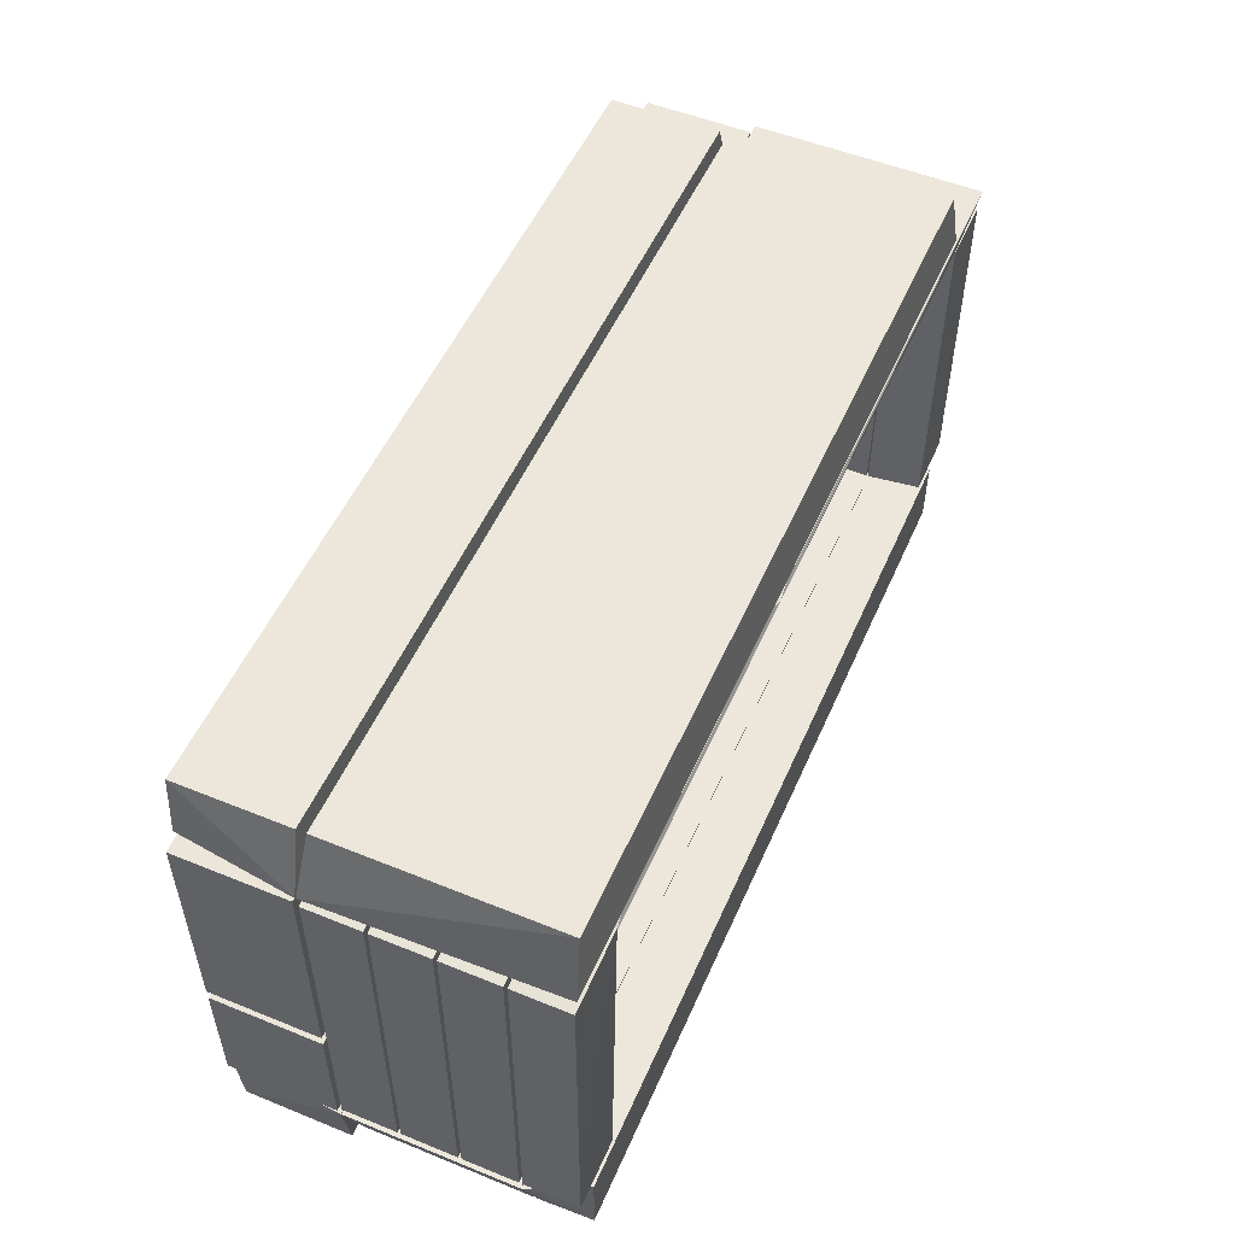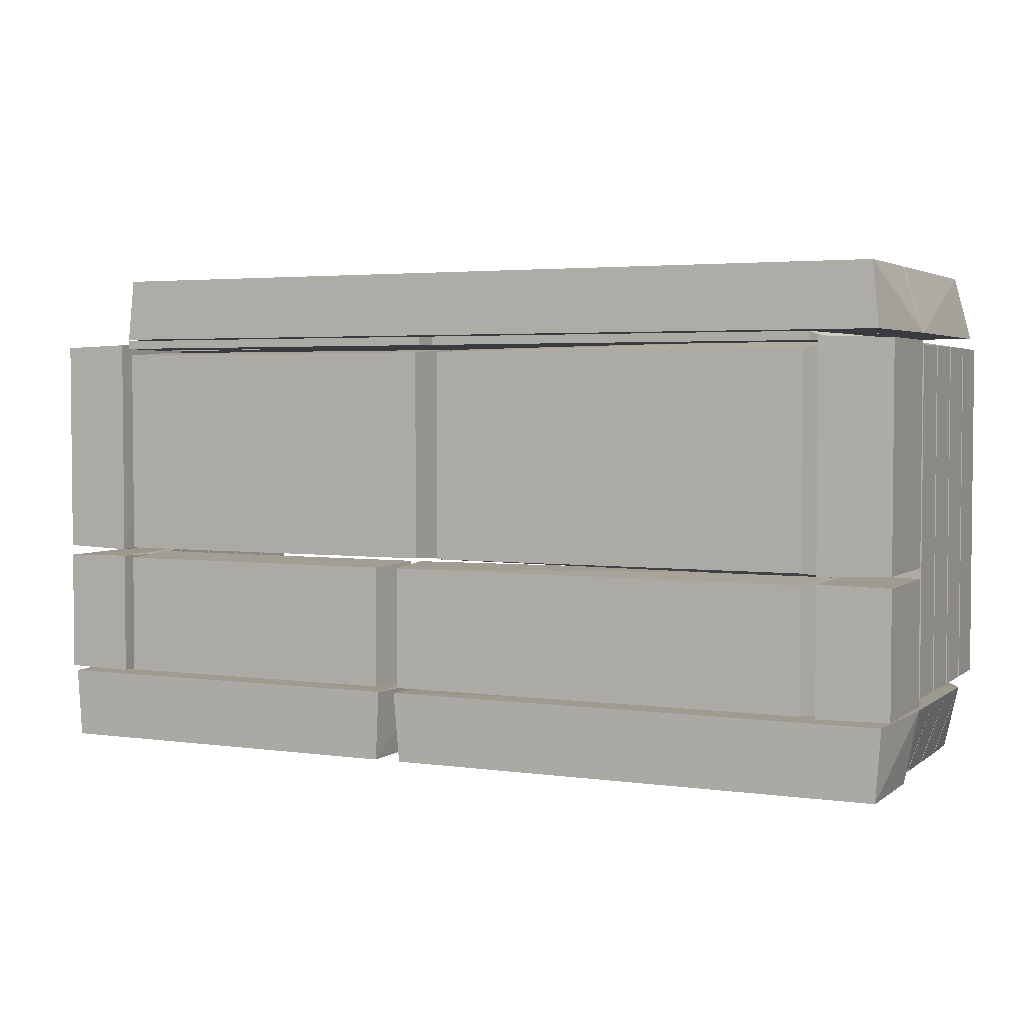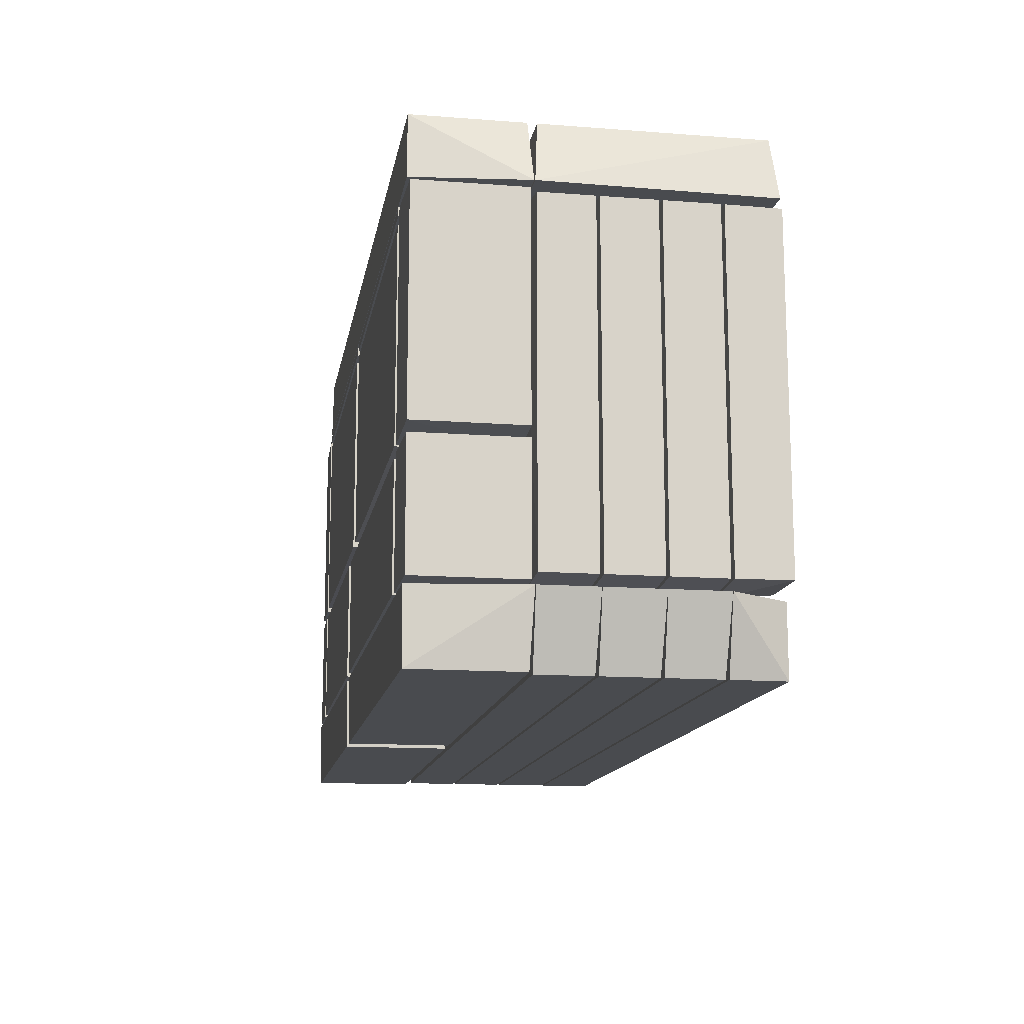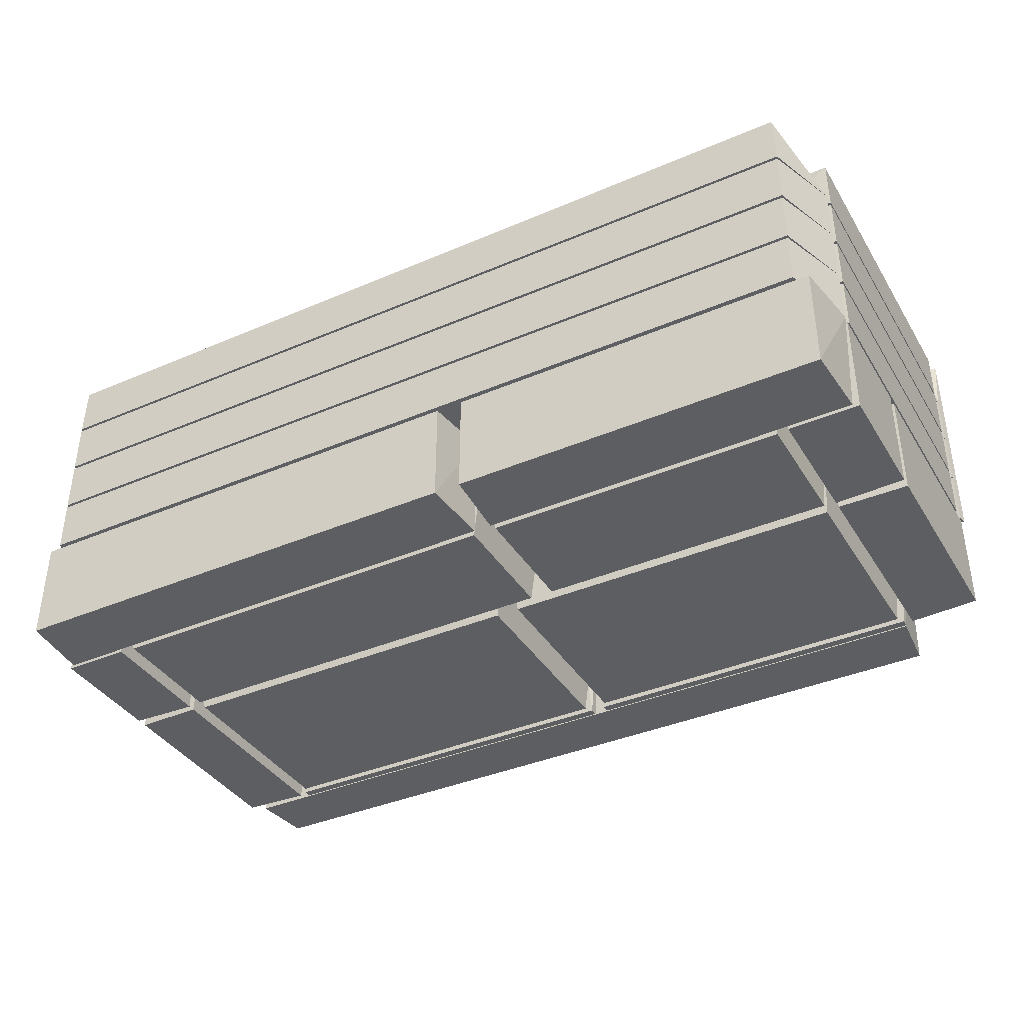
<metadata>
{"format":"obj","ext":"obj","renderer":"f3d","projection":"perspective","resolution":1024,"background":"white","views":[{"elev":52.8,"azim":-66.5,"up":"+Y"},{"elev":3.3,"azim":-154.7,"up":"+Y"},{"elev":-13.9,"azim":-99.6,"up":"+Y"},{"elev":-38.4,"azim":28.4,"up":"+Z"}]}
</metadata>
<code>
o hull_0
v 0.2845 0.3028 0.2383
v 0.2845 0.3028 0.1983
v 0.6487 0.2998 0.1985
v 0.6017 0.2997 0.1982
v 0.601 0.2998 0.2383
v 0.6502 0.3059 0.2383
v 0.6502 0.3059 0.1983
v 0.6389 0.2999 0.237
v 0.2958 0.3057 0.237
f 4 3 5
f 4 2 7
f 7 2 9
f 7 9 6
f 6 9 1
f 2 4 1
f 9 2 1
f 4 7 3
f 6 8 3
f 7 6 3
f 8 6 5
f 6 1 5
f 1 4 5
f 3 8 5
o hull_1
v 0.6487 0.292 0.1996
v 0.6487 0.292 0.237
v 0.6487 0.05853 0.1996
v 0.6487 0.05853 0.237
v 0.6017 0.05423 0.1989
v 0.6017 0.2963 0.1989
v 0.6026 0.05847 0.237
v 0.6026 0.292 0.237
f 14 12 13
f 14 16 15
f 14 15 12
f 16 11 17
f 15 16 17
f 11 15 17
f 15 11 10
f 11 12 10
f 12 15 10
f 11 16 13
f 16 14 13
f 12 11 13
o hull_2
v 0.2844 0.3028 0.2383
v 0.2844 0.3028 0.1983
v 0.2844 0.3059 0.1983
v 0.04696 0.3028 0.1977
v 0.05799 0.3058 0.237
v 0.2771 0.3058 0.237
v 0.05075 0.3028 0.2383
v 0.05075 0.3059 0.1983
f 25 24 22
f 21 25 20
f 25 23 20
f 21 20 19
f 25 21 24
f 20 23 18
f 19 20 18
f 21 19 18
f 24 21 18
f 23 24 18
f 23 25 22
f 24 23 22
o hull_3
v 0 0.05826 0.1995
v 0 0.2984 0.1995
v 8.2e-05 0.298 0.237
v 8.2e-05 0.05866 0.237
v 0.04696 0.05454 0.1989
v 0.05073 0.3059 0.2383
v 0.04622 0.05866 0.237
v 0.05095 0.3038 0.1981
f 29 30 32
f 30 26 33
f 31 30 33
f 31 33 27
f 33 26 27
f 27 26 29
f 26 30 29
f 31 27 28
f 27 29 28
f 29 31 28
f 30 31 32
f 31 29 32
o hull_4
v 0.2845 0.3028 0.1983
v 0.2845 0.3028 0.1583
v 0.6487 0.2998 0.1981
v 0.6487 0.2998 0.1585
v 0.6017 0.2997 0.1582
v 0.6017 0.2997 0.1984
v 0.6502 0.3059 0.1983
v 0.6502 0.3059 0.1583
f 40 34 39
f 38 35 41
f 35 38 34
f 41 35 34
f 36 41 40
f 41 34 40
f 36 38 37
f 38 41 37
f 41 36 37
f 38 36 39
f 34 38 39
f 36 40 39
o hull_5
v 0.6487 0.292 0.1971
v 0.6487 0.292 0.1596
v 0.6487 0.05853 0.1971
v 0.6487 0.05853 0.1596
v 0.6017 0.05423 0.1589
v 0.6017 0.05423 0.1977
v 0.6017 0.2963 0.1589
v 0.6017 0.2963 0.1977
f 47 45 44
f 46 47 48
f 47 46 45
f 46 48 45
f 47 42 49
f 48 47 49
f 42 48 49
f 48 42 43
f 42 45 43
f 45 48 43
f 42 47 44
f 45 42 44
o hull_6
v 0.2844 0.3028 0.1983
v 0.2844 0.3028 0.1583
v 0.2844 0.3059 0.1983
v 0.2844 0.3059 0.1583
v 0.04696 0.3028 0.1989
v 0.04696 0.3028 0.1577
v 0.05075 0.3059 0.1983
v 0.05075 0.3059 0.1583
f 54 52 56
f 57 55 54
f 54 55 51
f 51 55 53
f 57 52 53
f 55 57 53
f 52 51 53
f 52 54 50
f 51 52 50
f 54 51 50
f 52 57 56
f 57 54 56
o hull_7
v 0 0.05826 0.1971
v 0 0.05826 0.1595
v 0 0.2984 0.1971
v 0 0.2984 0.1595
v 0.04696 0.05454 0.1589
v 0.04696 0.05454 0.1977
v 0.05095 0.3038 0.1985
v 0.05095 0.3038 0.1582
f 58 62 63
f 62 59 65
f 64 62 65
f 64 65 61
f 65 59 61
f 61 59 58
f 59 62 58
f 64 61 60
f 61 58 60
f 58 64 60
f 62 64 63
f 64 58 63
o hull_8
v 0.2845 0.3028 0.1583
v 0.2845 0.3028 0.1184
v 0.6487 0.2998 0.1582
v 0.6487 0.2998 0.1185
v 0.6017 0.2997 0.1584
v 0.6017 0.2997 0.1183
v 0.6502 0.3059 0.1583
v 0.6502 0.3059 0.1184
f 72 66 70
f 71 67 73
f 67 71 66
f 73 67 66
f 68 73 72
f 73 66 72
f 68 71 69
f 71 73 69
f 73 68 69
f 71 68 70
f 66 71 70
f 68 72 70
o hull_9
v 0.6487 0.292 0.1196
v 0.6487 0.292 0.1571
v 0.6487 0.05853 0.1196
v 0.6487 0.05853 0.1571
v 0.6017 0.05423 0.1189
v 0.6017 0.05423 0.1578
v 0.6017 0.2963 0.1189
v 0.6017 0.2963 0.1578
f 79 76 77
f 78 79 80
f 79 78 76
f 78 80 76
f 79 75 81
f 80 79 81
f 75 80 81
f 80 75 74
f 75 76 74
f 76 80 74
f 75 79 77
f 76 75 77
o hull_10
v 0.2844 0.3028 0.1583
v 0.2844 0.3028 0.1184
v 0.2844 0.3059 0.1583
v 0.2844 0.3059 0.1184
v 0.04696 0.3028 0.1177
v 0.04696 0.3028 0.159
v 0.05075 0.3059 0.1583
v 0.05075 0.3059 0.1184
f 87 84 88
f 89 86 87
f 87 86 83
f 83 86 85
f 89 84 85
f 86 89 85
f 84 83 85
f 84 87 82
f 83 84 82
f 87 83 82
f 84 89 88
f 89 87 88
o hull_11
v 0 0.05826 0.1572
v 0 0.05826 0.1195
v 0 0.2984 0.1572
v 0 0.2984 0.1195
v 0.04696 0.05454 0.119
v 0.04696 0.05454 0.1577
v 0.05095 0.3038 0.1585
v 0.05095 0.3038 0.1182
f 90 94 95
f 94 91 97
f 96 94 97
f 96 97 93
f 97 91 93
f 93 91 90
f 91 94 90
f 96 93 92
f 93 90 92
f 90 96 92
f 94 96 95
f 96 90 95
o hull_12
v 0.2845 0.3028 0.0784
v 0.2845 0.3028 0.1184
v 0.6487 0.2998 0.07856
v 0.6487 0.2998 0.1182
v 0.6017 0.2997 0.07829
v 0.6017 0.2997 0.1185
v 0.6502 0.3059 0.0784
v 0.6502 0.3059 0.1184
f 105 99 103
f 102 98 104
f 98 102 99
f 104 98 99
f 101 104 105
f 104 99 105
f 101 102 100
f 102 104 100
f 104 101 100
f 102 101 103
f 99 102 103
f 101 105 103
o hull_13
v 0.6487 0.292 0.07965
v 0.6487 0.292 0.1171
v 0.6487 0.05853 0.07965
v 0.6487 0.05853 0.1171
v 0.6017 0.05423 0.07896
v 0.6017 0.05423 0.1178
v 0.6017 0.2963 0.07896
v 0.6017 0.2963 0.1178
f 108 112 106
f 110 111 112
f 111 110 108
f 110 112 108
f 111 107 113
f 112 111 113
f 107 112 113
f 107 111 109
f 108 107 109
f 111 108 109
f 112 107 106
f 107 108 106
o hull_14
v 0.2844 0.3028 0.0784
v 0.2844 0.3028 0.1184
v 0.2844 0.3059 0.0784
v 0.2844 0.3059 0.1184
v 0.04696 0.3028 0.07775
v 0.04696 0.3028 0.119
v 0.05075 0.3059 0.0784
v 0.05075 0.3059 0.1184
f 119 117 121
f 120 118 119
f 119 118 114
f 117 119 115
f 114 117 115
f 119 114 115
f 120 117 116
f 118 120 116
f 117 114 116
f 114 118 116
f 117 120 121
f 120 119 121
o hull_15
v 0 0.05826 0.1172
v 0 0.05826 0.07957
v 0 0.2984 0.1172
v 0 0.2984 0.07957
v 0.04696 0.05454 0.07899
v 0.04696 0.05454 0.1178
v 0.05095 0.3038 0.1185
v 0.05095 0.3038 0.07823
f 122 126 127
f 126 123 129
f 128 126 129
f 128 129 125
f 129 123 125
f 125 123 122
f 123 126 122
f 128 125 124
f 125 122 124
f 122 128 124
f 126 128 127
f 128 122 127
o hull_16
v 0.6017 0.2997 0.04791
v 0.6017 0.306 0.07956
v 0.6017 0.3028 0.07956
v 0.3367 0.3028 0.0784
v 0.3367 0.3059 0.0784
v 0.5929 0.2999 0
v 0.5929 0.3058 0
v 0.3417 0.2999 0
v 0.3417 0.3058 0
v 0.3464 0.3 0.04696
f 139 130 133
f 138 137 134
f 137 138 136
f 137 136 135
f 138 134 131
f 134 132 131
f 136 138 131
f 136 131 130
f 137 135 130
f 135 136 130
f 139 137 130
f 131 132 130
f 130 132 133
f 134 137 133
f 132 134 133
f 137 139 133
o hull_17
v 0.5943 0.1452 0.04696
v 0.5943 0.2976 0.04696
v 0.5898 0.1479 0
v 0.5898 0.2949 0
v 0.3448 0.1479 0
v 0.3448 0.2949 0
v 0.3403 0.1452 0.04696
v 0.3403 0.2976 0.04696
f 143 140 142
f 140 141 147
f 141 140 143
f 147 141 143
f 144 140 146
f 140 147 146
f 147 144 146
f 144 147 145
f 143 144 145
f 147 143 145
f 140 144 142
f 144 143 142
o hull_18
v 0.326 0.3 0.04696
v 0.05625 0.2999 0
v 0.05625 0.3058 0
v 0.3367 0.3028 0.0784
v 0.3367 0.3059 0.0784
v 0.04696 0.3028 0.07946
v 0.04696 0.2997 0.04789
v 0.05076 0.3059 0.0784
v 0.3312 0.2999 0
v 0.3312 0.3058 0
f 154 156 148
f 149 150 157
f 157 150 152
f 153 151 152
f 151 157 152
f 157 151 156
f 149 157 156
f 150 149 154
f 153 150 154
f 151 153 154
f 149 156 154
f 150 153 155
f 152 150 155
f 153 152 155
f 156 151 148
f 151 154 148
o hull_19
v 0.3277 0.1479 0
v 0.3277 0.2949 0
v 0.04696 0.3018 0.0483
v 0.04696 0.1409 0.0483
v 0.3326 0.1452 0.04696
v 0.3326 0.2976 0.04696
v 0.05966 0.1479 0
v 0.05966 0.2949 0
f 162 161 158
f 162 163 160
f 163 162 159
f 160 163 159
f 162 160 161
f 160 164 161
f 164 160 165
f 159 164 165
f 160 159 165
f 164 159 158
f 159 162 158
f 161 164 158
o hull_20
v 0.599 0.1412 0
v 0.599 0.0525 0
v 0.6487 0.1402 0.07605
v 0.6487 0.1402 0.000814
v 0.6487 0.05344 0.07605
v 0.6487 0.05344 0.000814
v 0.6017 0.1416 0.07721
v 0.6017 0.0521 0.07721
v 0.5999 0.1395 0.04696
f 172 166 174
f 168 172 173
f 172 168 169
f 169 168 171
f 173 167 171
f 167 169 171
f 169 167 166
f 172 169 166
f 168 173 170
f 171 168 170
f 173 171 170
f 173 172 174
f 167 173 174
f 166 167 174
o hull_21
v 0.5948 0.05202 0.04696
v 0.5948 0.1417 0.04696
v 0.5908 0.05361 0
v 0.5908 0.1401 0
v 0.3776 0.05361 0
v 0.3776 0.1401 0
v 0.3737 0.05202 0.04696
v 0.3737 0.1417 0.04696
f 178 175 177
f 176 178 182
f 178 176 175
f 176 182 175
f 182 179 181
f 179 175 181
f 175 182 181
f 178 179 180
f 182 178 180
f 179 182 180
f 179 178 177
f 175 179 177
o hull_22
v 0.06078 0.05361 0
v 0.06078 0.1401 0
v 0.04696 0.1441 0.04824
v 0.04696 0.04963 0.04824
v 0.3604 0.05361 0
v 0.3604 0.1401 0
v 0.366 0.05202 0.04696
v 0.366 0.1417 0.04696
f 185 188 184
f 189 190 185
f 190 189 188
f 185 190 188
f 189 185 186
f 185 183 186
f 183 188 187
f 188 189 187
f 186 183 187
f 189 186 187
f 183 185 184
f 188 183 184
o hull_23
v 0 0.1402 0.07605
v 0 0.1402 0.000814
v 0 0.05344 0.07605
v 0 0.05344 0.000814
v 0.04972 0.1412 0
v 0.04972 0.0525 0
v 0.04879 0.05415 0.04696
v 0.04696 0.0521 0.07721
v 0.04696 0.1416 0.07721
f 196 195 197
f 199 191 198
f 196 198 194
f 196 194 195
f 191 199 192
f 194 191 192
f 195 194 192
f 199 195 192
f 198 191 193
f 194 198 193
f 191 194 193
f 199 198 197
f 198 196 197
f 195 199 197
o hull_24
v 0 0.05061 0.1984
v 0.6487 0.05061 0.1984
v 0.63 8.2e-05 0.237
v 0.63 0.04911 0.237
v 0.6311 0 0.1995
v 0.01767 0 0.1995
v 0.0187 8.2e-05 0.237
v 0.0187 0.04911 0.237
f 200 205 206
f 203 202 201
f 202 203 207
f 207 203 200
f 203 201 200
f 205 200 204
f 202 205 204
f 201 202 204
f 200 201 204
f 205 202 206
f 202 207 206
f 207 200 206
o hull_25
v 0 0.05061 0.1584
v 0 0.05061 0.1982
v 0.6487 0.05061 0.1982
v 0.6487 0.05061 0.1584
v 0.6311 0 0.1971
v 0.6311 0 0.1595
v 0.01767 0 0.1971
v 0.01767 0 0.1595
f 208 211 213
f 212 210 209
f 210 212 211
f 209 210 211
f 215 209 208
f 209 211 208
f 215 212 214
f 212 209 214
f 209 215 214
f 212 215 213
f 211 212 213
f 215 208 213
o hull_26
v 0 0.05061 0.1185
v 0 0.05061 0.1582
v 0.6487 0.05061 0.1185
v 0.6487 0.05061 0.1582
v 0.6311 0 0.1572
v 0.6311 0 0.1195
v 0.01767 0 0.1572
v 0.01767 0 0.1195
f 216 218 221
f 220 219 217
f 219 220 218
f 217 219 218
f 223 217 216
f 217 218 216
f 223 220 222
f 220 217 222
f 217 223 222
f 220 223 221
f 218 220 221
f 223 216 221
o hull_27
v 0 0.05061 0.07849
v 0 0.05061 0.1183
v 0.6487 0.05061 0.1183
v 0.6487 0.05061 0.07849
v 0.6311 0 0.1172
v 0.6311 0 0.07957
v 0.01767 0 0.1172
v 0.01767 0 0.07957
f 224 227 229
f 228 226 225
f 226 228 227
f 225 226 227
f 231 225 224
f 225 227 224
f 231 228 230
f 228 225 230
f 225 231 230
f 228 231 229
f 227 228 229
f 231 224 229
o hull_28
v 0.599 0.1461 0
v 0.599 0.3028 -0
v 0.6487 0.3011 0.07605
v 0.6487 0.3011 0.000814
v 0.6487 0.1478 0.07605
v 0.6487 0.1478 0.000814
v 0.6017 0.1454 0.07721
v 0.5986 0.3038 0.0774
v 0.5999 0.149 0.04696
f 237 236 238
f 234 235 239
f 235 234 236
f 234 239 236
f 240 239 232
f 239 235 233
f 235 232 233
f 232 239 233
f 235 236 237
f 232 235 237
f 232 237 238
f 239 240 238
f 236 239 238
f 240 232 238
o hull_29
v 0 0.1478 0.07605
v 0 0.1478 0.000814
v 0 0.3011 0.07605
v 0 0.3011 0.000814
v 0.04972 0.1461 0
v 0.04972 0.3028 0
v 0.04879 0.149 0.04696
v 0.04696 0.1454 0.07721
v 0.05007 0.3038 0.0774
f 248 245 247
f 246 249 245
f 248 242 245
f 242 246 245
f 242 243 244
f 243 249 244
f 246 242 244
f 249 246 244
f 243 242 241
f 249 243 241
f 248 249 241
f 242 248 241
f 249 248 247
f 245 249 247
o hull_30
v 0.6449 0.04972 0
v 0.6487 0.05044 0.07796
v 0.6017 0.05093 0.07871
v 0.3787 0 0.07605
v 0.3787 0 0.000814
v 0.3759 0.04972 -0
v 0.642 0 0.07605
v 0.642 0 0.000814
v 0.3809 0.04879 0.04696
v 0.3746 0.04696 0.07721
f 259 252 258
f 255 254 259
f 254 255 257
f 254 257 256
f 257 251 256
f 251 257 250
f 257 255 250
f 259 254 253
f 254 256 253
f 253 256 252
f 256 251 252
f 251 250 252
f 250 255 252
f 259 253 252
f 255 259 258
f 252 255 258
o hull_31
v -0 0.05052 0.07808
v 0.009467 0 0.07605
v 0.009467 0 0.000814
v 0.005681 0.04972 -0
v 0.3649 0.04696 0.07721
v 0.3567 0.04879 0.04696
v 0.04696 0.05087 0.07861
v 0.3595 0 0.07605
v 0.3595 0 0.000814
v 0.3633 0.04972 0
f 264 265 266
f 262 261 260
f 261 262 267
f 262 260 263
f 269 262 263
f 267 262 268
f 262 269 268
f 268 269 264
f 269 265 264
f 267 268 264
f 267 264 266
f 260 261 266
f 261 267 266
f 265 269 266
f 263 260 266
f 269 263 266
o hull_32
v 0 0.306 0.0788
v 0.6017 0.3061 0.07903
v 0.0144 0.3508 0.2341
v 0.0144 0.3508 0.0826
v 0.5994 0.3063 0.237
v 0.5882 0.3508 0.2341
v 0.5882 0.3508 0.0826
v 0.003169 0.3063 0.237
f 273 270 272
f 275 277 274
f 277 270 274
f 270 271 274
f 271 275 274
f 271 270 276
f 275 271 276
f 273 275 276
f 270 273 276
f 277 275 272
f 270 277 272
f 275 273 272
o hull_33
v 0 0.306 0.0782
v 0.01443 0.3508 0.000566
v 0.01443 0.3508 0.0763
v 0.6017 0.3061 0.07808
v 0.5882 0.3508 0.000566
v 0.5882 0.3508 0.0763
v 0.5925 0.3068 -0
v 0.01014 0.3068 -0
f 284 279 282
f 283 278 281
f 278 285 284
f 281 278 284
f 285 278 279
f 284 285 279
f 278 283 280
f 283 279 280
f 279 278 280
f 283 281 282
f 281 284 282
f 279 283 282

</code>
